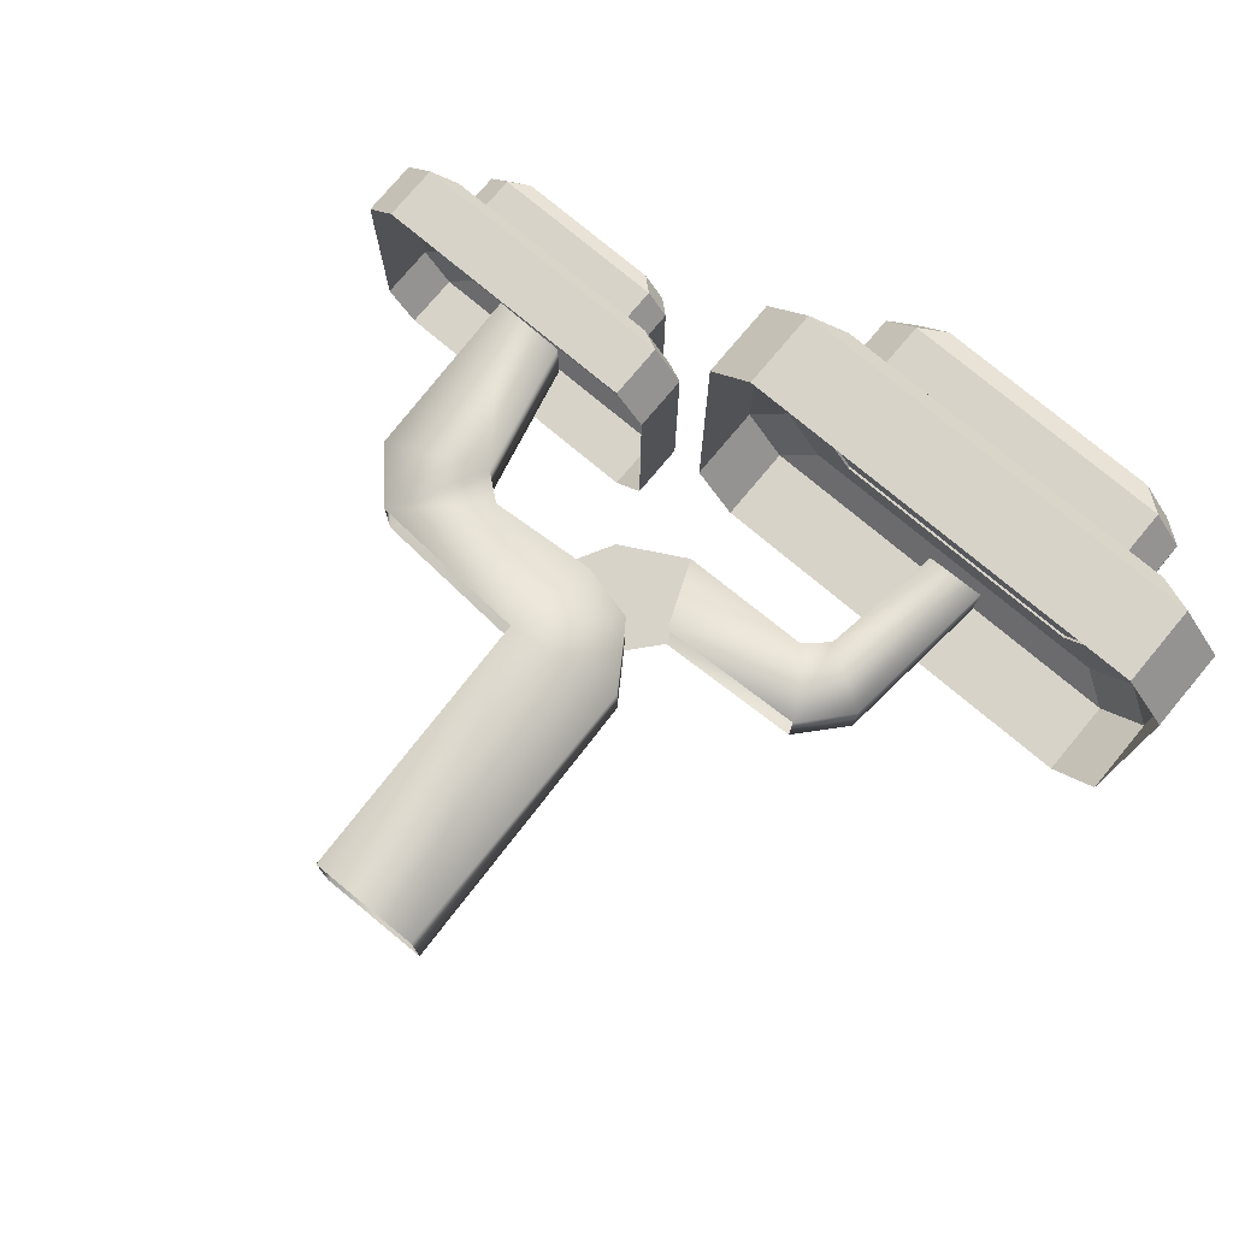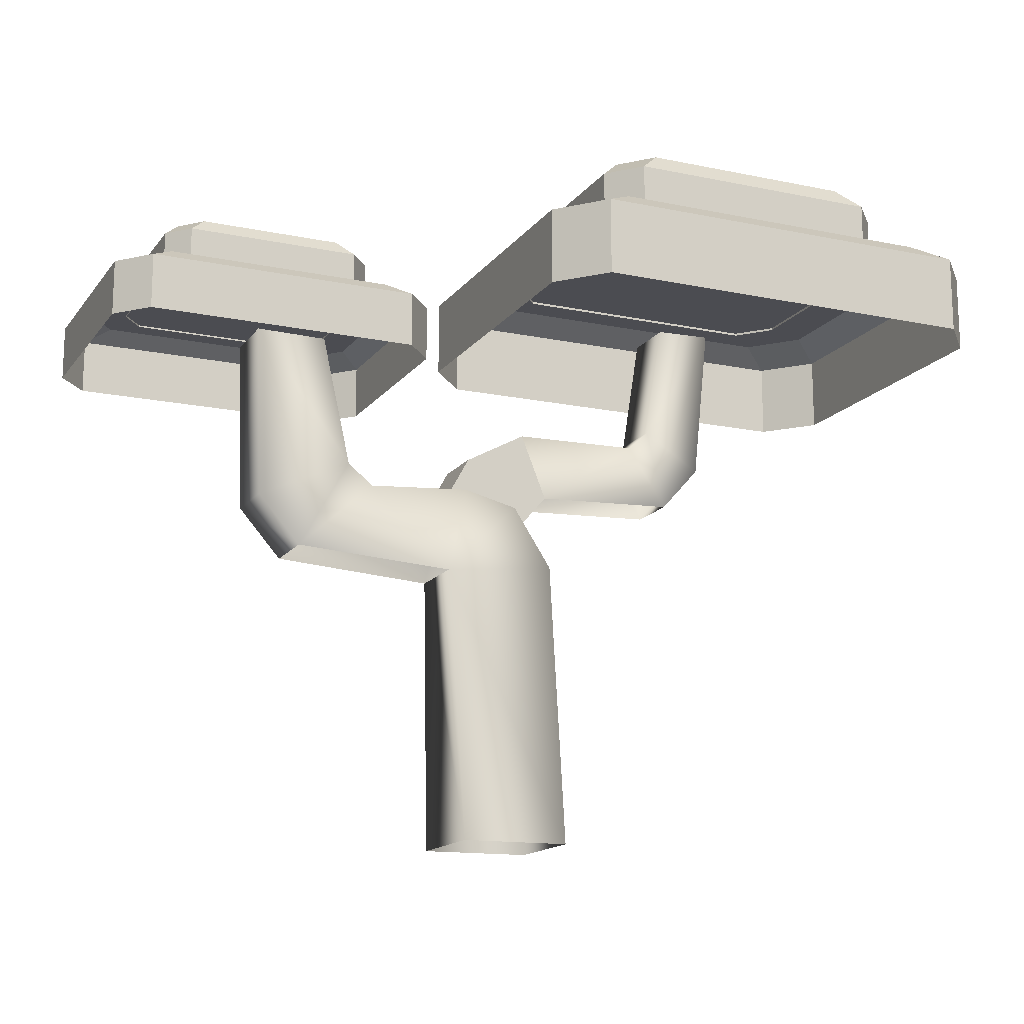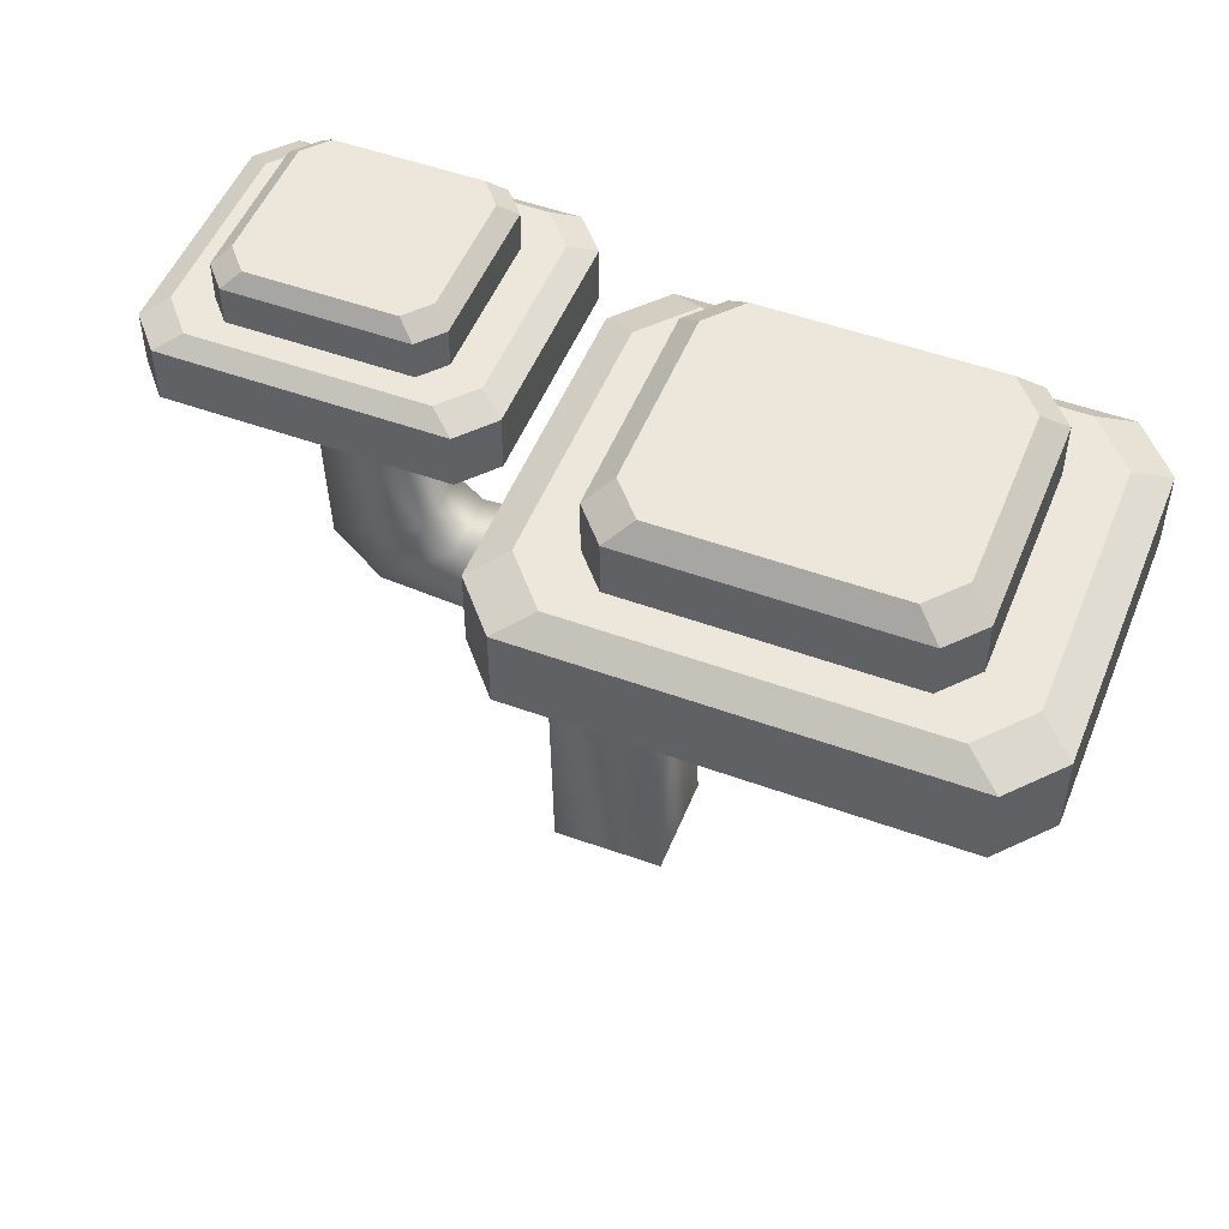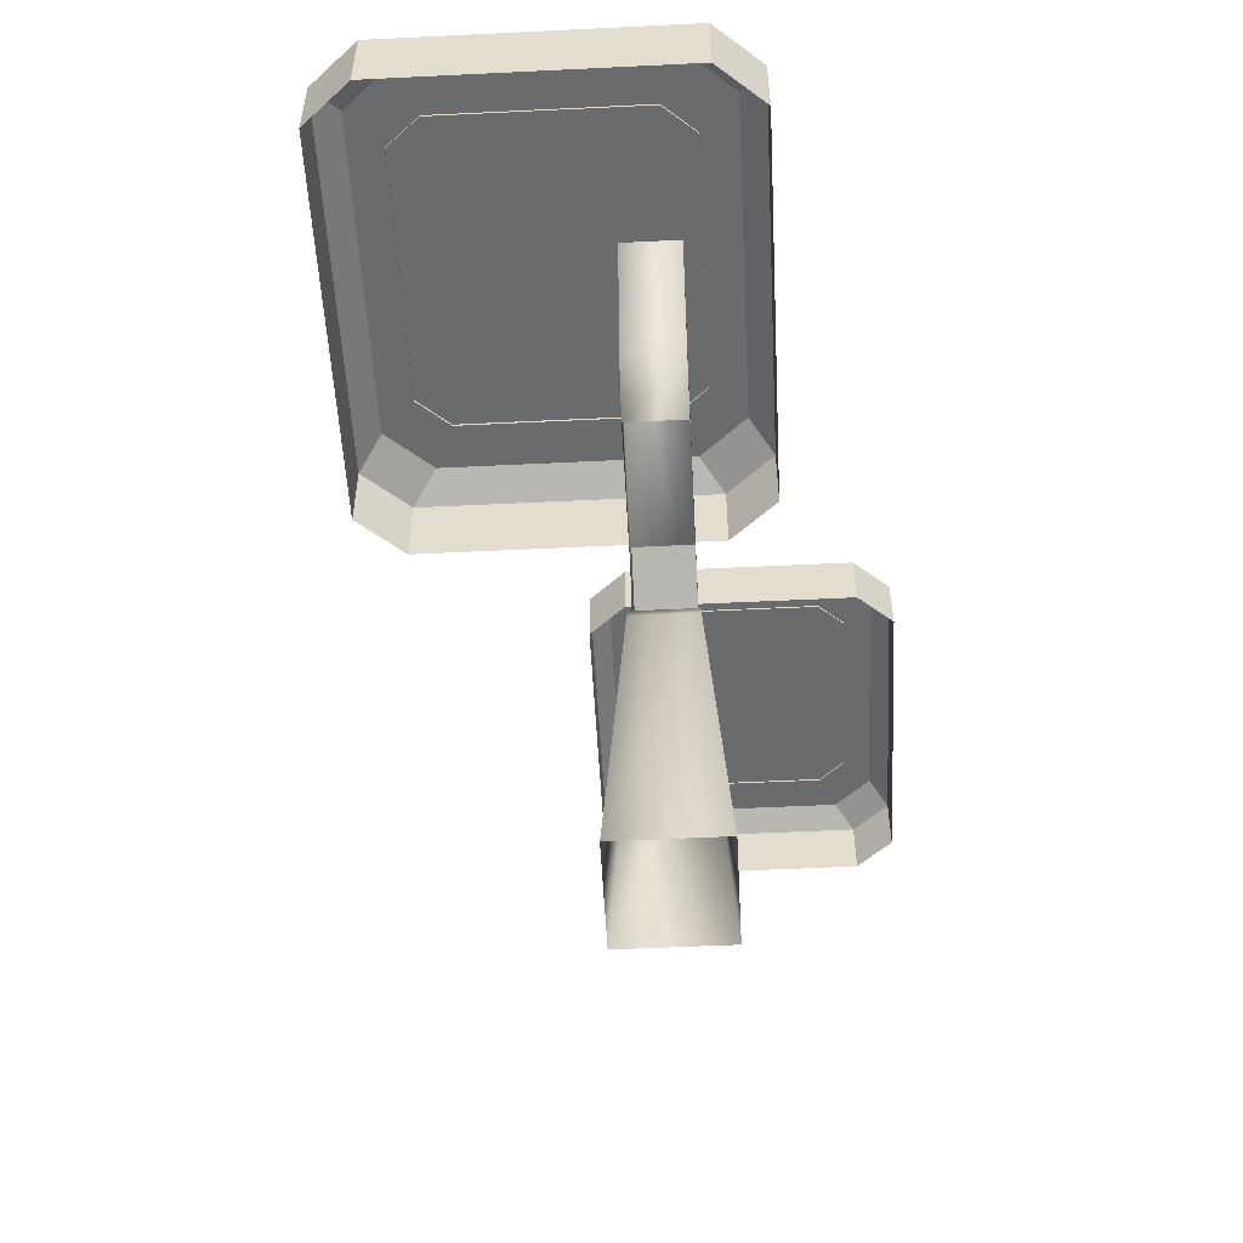
<metadata>
{"format":"obj","ext":"obj","renderer":"f3d","projection":"perspective","resolution":1024,"background":"white","views":[{"elev":76.3,"azim":39.9,"up":"+Z"},{"elev":-15.3,"azim":-23.9,"up":"+Y"},{"elev":50.9,"azim":21.6,"up":"+Y"},{"elev":-53.2,"azim":93.0,"up":"+Y"}]}
</metadata>
<code>
g obj_tree2
v 0.01332 1.119 -0.1701
v -0.1529 1.166 -0.1701
v -0.0965 1.268 -0.1701
v -0.0965 1.268 -0.2873
v -0.1529 1.166 -0.2873
v 0.01332 1.119 -0.2873
v -0.316 1.618 -0.626
v -0.5654 1.618 -0.3272
v -0.7859 1.618 -0.626
v -0.316 1.618 -0.1097
v -0.2539 1.618 -0.1811
v -0.7859 1.618 -0.1097
v -0.8479 1.618 -0.1811
v -0.8479 1.618 -0.5546
v -0.5654 1.618 -0.3272
v -0.8479 1.618 -0.1811
v -0.2539 1.618 -0.1811
v -0.5654 1.618 -0.3272
v -0.2539 1.618 -0.5546
v -0.2539 1.618 -0.5546
v -0.5654 1.618 -0.3272
v -0.316 1.618 -0.626
v -0.7859 1.618 -0.626
v -0.5654 1.618 -0.3272
v -0.8479 1.618 -0.5546
v 0.7413 1.721 -0.3985
v 0.3977 1.721 0.01294
v 0.05605 1.721 -0.3985
v 0.7413 1.721 0.3125
v 0.8267 1.721 0.2142
v 0.05605 1.721 0.3125
v -0.02941 1.721 0.2142
v -0.02941 1.721 -0.3002
v 0.3977 1.721 0.01294
v -0.02941 1.721 0.2142
v 0.8267 1.721 0.2142
v 0.3977 1.721 0.01294
v 0.8267 1.721 -0.3002
v 0.8267 1.721 -0.3002
v 0.3977 1.721 0.01294
v 0.7413 1.721 -0.3985
v 0.05605 1.721 -0.3985
v 0.3977 1.721 0.01294
v -0.02941 1.721 -0.3002
v 0.1083 0.444 -0.1221
v -0.1194 0.4418 -0.1217
v -0.1441 1.017 -0.158
v 0.09332 1.045 -0.1637
v 0.01071 1.171 -0.1635
v -0.1039 1.199 -0.1632
v -0.3209 1.182 -0.1591
v -0.4781 1.038 -0.1628
v -0.3741 1.224 -0.1579
v -0.567 1.138 -0.1635
v -0.579 1.497 -0.1645
v -0.4328 1.495 -0.1645
v -0.1441 1.017 -0.2989
v -0.1441 1.017 -0.158
v -0.1194 0.4418 -0.1217
v -0.1194 0.4418 -0.3352
v 0.1083 0.444 -0.3348
v 0.09332 1.045 -0.2932
v 0.1083 0.444 -0.1221
v 0.09332 1.045 -0.1637
v 0.01071 1.171 -0.1635
v 0.01071 1.171 -0.2934
v -0.1039 1.199 -0.1632
v -0.1039 1.199 -0.2937
v -0.3209 1.182 -0.1591
v -0.3209 1.182 -0.2978
v -0.4781 1.038 -0.2941
v -0.3741 1.224 -0.299
v -0.3741 1.224 -0.1579
v -0.4328 1.495 -0.2924
v -0.4328 1.495 -0.1645
v -0.579 1.497 -0.2924
v -0.567 1.138 -0.2934
v -0.4781 1.038 -0.1628
v -0.579 1.497 -0.1645
v -0.567 1.138 -0.1635
v 0.2953 1.343 -0.1701
v 0.08557 1.202 -0.1701
v 0.03121 1.338 -0.1701
v 0.3798 1.216 -0.1701
v 0.3396 1.384 -0.1701
v 0.4621 1.308 -0.1701
v 0.4967 1.635 -0.1701
v 0.3795 1.632 -0.1701
v 0.2953 1.343 -0.1701
v 0.03121 1.338 -0.1701
v 0.03121 1.338 -0.2873
v 0.2953 1.343 -0.2873
v 0.08557 1.202 -0.2873
v 0.3396 1.384 -0.1701
v 0.3798 1.216 -0.2873
v 0.3396 1.384 -0.2873
v 0.3795 1.632 -0.1701
v 0.3795 1.632 -0.2873
v 0.4967 1.635 -0.2873
v 0.4621 1.308 -0.2873
v 0.3798 1.216 -0.1701
v 0.4967 1.635 -0.1701
v 0.4621 1.308 -0.1701
v -0.0965 1.268 -0.1701
v 0.08557 1.202 -0.1701
v 0.01332 1.119 -0.1701
v 0.03121 1.338 -0.1701
v 0.03121 1.338 -0.2873
v 0.03121 1.338 -0.1701
v -0.0965 1.268 -0.1701
v -0.0965 1.268 -0.2873
v -0.0965 1.268 -0.2873
v 0.01332 1.119 -0.2873
v 0.08557 1.202 -0.2873
v 0.03121 1.338 -0.2873
v -0.0965 1.268 -0.2873
v -0.0965 1.268 -0.1701
v -0.1529 1.166 -0.2873
v -0.1529 1.166 -0.1701
v -0.3706 1.696 -0.5728
v -0.7327 1.696 -0.5728
v -0.7327 1.614 -0.5728
v -0.3706 1.614 -0.5728
v -0.7762 1.696 -0.5228
v -0.7762 1.696 -0.2107
v -0.7762 1.614 -0.2107
v -0.7762 1.614 -0.5228
v -0.3706 1.696 -0.1606
v -0.7327 1.614 -0.1606
v -0.7327 1.696 -0.1606
v -0.3706 1.614 -0.1606
v -0.327 1.696 -0.2107
v -0.327 1.696 -0.5228
v -0.327 1.614 -0.5228
v -0.327 1.614 -0.2107
v -0.3706 1.696 -0.5728
v -0.699 1.728 -0.5478
v -0.7327 1.696 -0.5728
v -0.4042 1.728 -0.5478
v -0.7425 1.728 -0.2357
v -0.7762 1.696 -0.5228
v -0.7425 1.728 -0.4977
v -0.7762 1.696 -0.2107
v -0.3706 1.696 -0.1606
v -0.7327 1.696 -0.1606
v -0.699 1.728 -0.1857
v -0.4042 1.728 -0.1857
v -0.3607 1.728 -0.4977
v -0.327 1.696 -0.5228
v -0.327 1.696 -0.2107
v -0.3607 1.728 -0.2357
v -0.327 1.696 -0.5228
v -0.3706 1.696 -0.5728
v -0.3706 1.614 -0.5728
v -0.327 1.614 -0.5228
v -0.7762 1.696 -0.5228
v -0.7327 1.614 -0.5728
v -0.7327 1.696 -0.5728
v -0.7762 1.614 -0.5228
v -0.327 1.696 -0.2107
v -0.3706 1.614 -0.1606
v -0.3706 1.696 -0.1606
v -0.327 1.614 -0.2107
v -0.7762 1.696 -0.2107
v -0.7327 1.696 -0.1606
v -0.7327 1.614 -0.1606
v -0.7762 1.614 -0.2107
v -0.3607 1.728 -0.4977
v -0.4042 1.728 -0.5478
v -0.3706 1.696 -0.5728
v -0.327 1.696 -0.5228
v -0.7425 1.728 -0.4977
v -0.7327 1.696 -0.5728
v -0.699 1.728 -0.5478
v -0.7762 1.696 -0.5228
v -0.3706 1.696 -0.1606
v -0.3607 1.728 -0.2357
v -0.327 1.696 -0.2107
v -0.4042 1.728 -0.1857
v -0.7327 1.696 -0.1606
v -0.7762 1.696 -0.2107
v -0.7425 1.728 -0.2357
v -0.699 1.728 -0.1857
v -0.8339 1.591 -0.6617
v -0.268 1.476 -0.6617
v -0.268 1.591 -0.6617
v -0.8339 1.476 -0.6617
v -0.896 1.591 -0.1453
v -0.896 1.476 -0.5904
v -0.896 1.591 -0.5904
v -0.896 1.476 -0.1453
v -0.268 1.591 -0.07392
v -0.8339 1.476 -0.07392
v -0.8339 1.591 -0.07392
v -0.268 1.476 -0.07392
v -0.2059 1.591 -0.1453
v -0.2059 1.591 -0.5904
v -0.2059 1.476 -0.5904
v -0.2059 1.476 -0.1453
v -0.8339 1.591 -0.6617
v -0.268 1.591 -0.6617
v -0.316 1.618 -0.626
v -0.7859 1.618 -0.626
v -0.8479 1.618 -0.1811
v -0.896 1.591 -0.5904
v -0.8479 1.618 -0.5546
v -0.896 1.591 -0.1453
v -0.8339 1.591 -0.07392
v -0.316 1.618 -0.1097
v -0.268 1.591 -0.07392
v -0.7859 1.618 -0.1097
v -0.2059 1.591 -0.5904
v -0.2059 1.591 -0.1453
v -0.2539 1.618 -0.1811
v -0.2539 1.618 -0.5546
v -0.2059 1.591 -0.5904
v -0.268 1.591 -0.6617
v -0.268 1.476 -0.6617
v -0.2059 1.476 -0.5904
v -0.896 1.591 -0.5904
v -0.8339 1.476 -0.6617
v -0.8339 1.591 -0.6617
v -0.896 1.476 -0.5904
v -0.2059 1.591 -0.1453
v -0.268 1.476 -0.07392
v -0.268 1.591 -0.07392
v -0.2059 1.476 -0.1453
v -0.896 1.591 -0.1453
v -0.8339 1.591 -0.07392
v -0.8339 1.476 -0.07392
v -0.896 1.476 -0.1453
v -0.2539 1.618 -0.5546
v -0.316 1.618 -0.626
v -0.268 1.591 -0.6617
v -0.2059 1.591 -0.5904
v -0.8479 1.618 -0.5546
v -0.8339 1.591 -0.6617
v -0.7859 1.618 -0.626
v -0.896 1.591 -0.5904
v -0.268 1.591 -0.07392
v -0.2539 1.618 -0.1811
v -0.2059 1.591 -0.1453
v -0.316 1.618 -0.1097
v -0.8339 1.591 -0.07392
v -0.896 1.591 -0.1453
v -0.8479 1.618 -0.1811
v -0.7859 1.618 -0.1097
v 0.6661 1.829 -0.3254
v 0.1294 1.829 -0.3254
v 0.1294 1.716 -0.3254
v 0.6661 1.716 -0.3254
v 0.06944 1.829 -0.2564
v 0.06944 1.829 0.1735
v 0.06944 1.716 0.1735
v 0.06944 1.716 -0.2564
v 0.1294 1.829 0.2424
v 0.6661 1.829 0.2424
v 0.6661 1.716 0.2424
v 0.1294 1.716 0.2424
v 0.726 1.829 -0.2564
v 0.726 1.716 0.1735
v 0.726 1.829 0.1735
v 0.726 1.716 -0.2564
v 0.6661 1.829 -0.3254
v 0.1757 1.872 -0.2908
v 0.1294 1.829 -0.3254
v 0.6197 1.872 -0.2908
v 0.1158 1.872 0.1389
v 0.06944 1.829 -0.2564
v 0.1158 1.872 -0.2219
v 0.06944 1.829 0.1735
v 0.1294 1.829 0.2424
v 0.6197 1.872 0.2078
v 0.6661 1.829 0.2424
v 0.1757 1.872 0.2078
v 0.726 1.829 -0.2564
v 0.726 1.829 0.1735
v 0.6796 1.872 0.1389
v 0.6796 1.872 -0.2219
v 0.726 1.829 -0.2564
v 0.6661 1.829 -0.3254
v 0.6661 1.716 -0.3254
v 0.726 1.716 -0.2564
v 0.06944 1.829 -0.2564
v 0.1294 1.716 -0.3254
v 0.1294 1.829 -0.3254
v 0.06944 1.716 -0.2564
v 0.726 1.829 0.1735
v 0.6661 1.716 0.2424
v 0.6661 1.829 0.2424
v 0.726 1.716 0.1735
v 0.06944 1.829 0.1735
v 0.1294 1.829 0.2424
v 0.1294 1.716 0.2424
v 0.06944 1.716 0.1735
v 0.6796 1.872 -0.2219
v 0.6197 1.872 -0.2908
v 0.6661 1.829 -0.3254
v 0.726 1.829 -0.2564
v 0.1158 1.872 -0.2219
v 0.1294 1.829 -0.3254
v 0.1757 1.872 -0.2908
v 0.06944 1.829 -0.2564
v 0.6661 1.829 0.2424
v 0.6796 1.872 0.1389
v 0.726 1.829 0.1735
v 0.6197 1.872 0.2078
v 0.1294 1.829 0.2424
v 0.06944 1.829 0.1735
v 0.1158 1.872 0.1389
v 0.1757 1.872 0.2078
v -0.01006 1.684 -0.4478
v 0.8074 1.526 -0.4478
v 0.8074 1.684 -0.4478
v -0.01006 1.526 -0.4478
v -0.09553 1.684 0.2635
v -0.09553 1.526 -0.3495
v -0.09553 1.684 -0.3495
v -0.09553 1.526 0.2635
v 0.8074 1.684 0.3618
v -0.01006 1.526 0.3618
v -0.01006 1.684 0.3618
v 0.8074 1.526 0.3618
v 0.8928 1.684 0.2635
v 0.8928 1.684 -0.3495
v 0.8928 1.526 -0.3495
v 0.8928 1.526 0.2635
v 0.8074 1.684 -0.4478
v 0.05605 1.721 -0.3985
v -0.01006 1.684 -0.4478
v 0.7413 1.721 -0.3985
v -0.02941 1.721 0.2142
v -0.09553 1.684 -0.3495
v -0.02941 1.721 -0.3002
v -0.09553 1.684 0.2635
v 0.8074 1.684 0.3618
v -0.01006 1.684 0.3618
v 0.05605 1.721 0.3125
v 0.7413 1.721 0.3125
v 0.8928 1.684 -0.3495
v 0.8928 1.684 0.2635
v 0.8267 1.721 0.2142
v 0.8267 1.721 -0.3002
v 0.8928 1.684 -0.3495
v 0.8074 1.684 -0.4478
v 0.8074 1.526 -0.4478
v 0.8928 1.526 -0.3495
v -0.09553 1.684 -0.3495
v -0.01006 1.526 -0.4478
v -0.01006 1.684 -0.4478
v -0.09553 1.526 -0.3495
v 0.8928 1.684 0.2635
v 0.8074 1.526 0.3618
v 0.8074 1.684 0.3618
v 0.8928 1.526 0.2635
v -0.09553 1.684 0.2635
v -0.01006 1.684 0.3618
v -0.01006 1.526 0.3618
v -0.09553 1.526 0.2635
v 0.8267 1.721 -0.3002
v 0.7413 1.721 -0.3985
v 0.8074 1.684 -0.4478
v 0.8928 1.684 -0.3495
v -0.02941 1.721 -0.3002
v -0.01006 1.684 -0.4478
v 0.05605 1.721 -0.3985
v -0.09553 1.684 -0.3495
v 0.8074 1.684 0.3618
v 0.8267 1.721 0.2142
v 0.8928 1.684 0.2635
v 0.7413 1.721 0.3125
v -0.01006 1.684 0.3618
v -0.09553 1.684 0.2635
v -0.02941 1.721 0.2142
v 0.05605 1.721 0.3125
v -0.4042 1.728 -0.5478
v -0.5654 1.728 -0.3382
v -0.699 1.728 -0.5478
v -0.3607 1.728 -0.4977
v -0.7425 1.728 -0.4977
v -0.3607 1.728 -0.2357
v -0.7425 1.728 -0.2357
v -0.4042 1.728 -0.1857
v -0.699 1.728 -0.1857
v 0.6197 1.872 -0.2908
v 0.3977 1.872 -0.002252
v 0.1757 1.872 -0.2908
v 0.6796 1.872 -0.2219
v 0.1158 1.872 -0.2219
v 0.6796 1.872 0.1389
v 0.1158 1.872 0.1389
v 0.6197 1.872 0.2078
v 0.1757 1.872 0.2078
g obj_tree2_0
f 3 2 1
f 6 5 4
f 9 8 7
f 11 8 10
f 10 8 12
f 12 8 13
f 16 15 14
f 19 18 17
f 22 21 20
f 25 24 23
f 28 27 26
f 30 27 29
f 29 27 31
f 31 27 32
f 35 34 33
f 38 37 36
f 41 40 39
f 44 43 42
f 47 46 45
f 45 48 47
f 49 47 48
f 50 47 49
f 51 47 50
f 52 47 51
f 52 51 53
f 53 54 52
f 54 53 55
f 53 56 55
f 59 58 57
f 57 60 59
f 61 60 57
f 57 62 61
f 63 61 62
f 62 64 63
f 65 64 62
f 62 66 65
f 66 62 57
f 67 65 66
f 66 68 67
f 68 66 57
f 69 67 68
f 70 68 57
f 70 69 68
f 71 70 57
f 69 70 72
f 72 70 71
f 72 73 69
f 73 72 74
f 74 75 73
f 76 74 72
f 72 71 77
f 72 77 76
f 71 78 77
f 79 76 77
f 77 78 80
f 77 80 79
f 83 82 81
f 84 81 82
f 85 81 84
f 86 85 84
f 85 86 87
f 87 88 85
f 91 90 89
f 89 92 91
f 93 91 92
f 92 89 94
f 92 95 93
f 94 96 92
f 95 92 96
f 96 94 97
f 97 98 96
f 96 98 99
f 96 100 95
f 100 96 99
f 101 95 100
f 99 102 100
f 100 103 101
f 103 100 102
f 106 105 104
f 105 107 104
f 110 109 108
f 108 111 110
f 114 113 112
f 112 115 114
f 118 117 116
f 118 119 117
f 122 121 120
f 120 123 122
f 126 125 124
f 124 127 126
f 130 129 128
f 129 131 128
f 134 133 132
f 132 135 134
f 138 137 136
f 137 139 136
f 142 141 140
f 143 140 141
f 146 145 144
f 144 147 146
f 150 149 148
f 148 151 150
f 154 153 152
f 152 155 154
f 158 157 156
f 157 159 156
f 162 161 160
f 161 163 160
f 166 165 164
f 164 167 166
f 170 169 168
f 168 171 170
f 174 173 172
f 173 175 172
f 178 177 176
f 177 179 176
f 182 181 180
f 180 183 182
f 186 185 184
f 185 187 184
f 190 189 188
f 189 191 188
f 194 193 192
f 193 195 192
f 198 197 196
f 196 199 198
f 202 201 200
f 200 203 202
f 206 205 204
f 207 204 205
f 210 209 208
f 209 211 208
f 214 213 212
f 212 215 214
f 218 217 216
f 216 219 218
f 222 221 220
f 221 223 220
f 226 225 224
f 225 227 224
f 230 229 228
f 228 231 230
f 234 233 232
f 232 235 234
f 238 237 236
f 237 239 236
f 242 241 240
f 241 243 240
f 246 245 244
f 244 247 246
f 250 249 248
f 248 251 250
f 254 253 252
f 252 255 254
f 258 257 256
f 256 259 258
f 262 261 260
f 261 263 260
f 266 265 264
f 265 267 264
f 270 269 268
f 271 268 269
f 274 273 272
f 273 275 272
f 278 277 276
f 276 279 278
f 282 281 280
f 280 283 282
f 286 285 284
f 285 287 284
f 290 289 288
f 289 291 288
f 294 293 292
f 292 295 294
f 298 297 296
f 296 299 298
f 302 301 300
f 301 303 300
f 306 305 304
f 305 307 304
f 310 309 308
f 308 311 310
f 314 313 312
f 313 315 312
f 318 317 316
f 317 319 316
f 322 321 320
f 321 323 320
f 326 325 324
f 324 327 326
f 330 329 328
f 329 331 328
f 334 333 332
f 335 332 333
f 338 337 336
f 336 339 338
f 342 341 340
f 340 343 342
f 346 345 344
f 344 347 346
f 350 349 348
f 349 351 348
f 354 353 352
f 353 355 352
f 358 357 356
f 356 359 358
f 362 361 360
f 360 363 362
f 366 365 364
f 365 367 364
f 370 369 368
f 369 371 368
f 374 373 372
f 372 375 374
f 378 377 376
f 376 377 379
f 380 377 378
f 379 377 381
f 382 377 380
f 381 377 383
f 384 377 382
f 383 377 384
f 387 386 385
f 385 386 388
f 389 386 387
f 388 386 390
f 391 386 389
f 390 386 392
f 393 386 391
f 392 386 393

</code>
